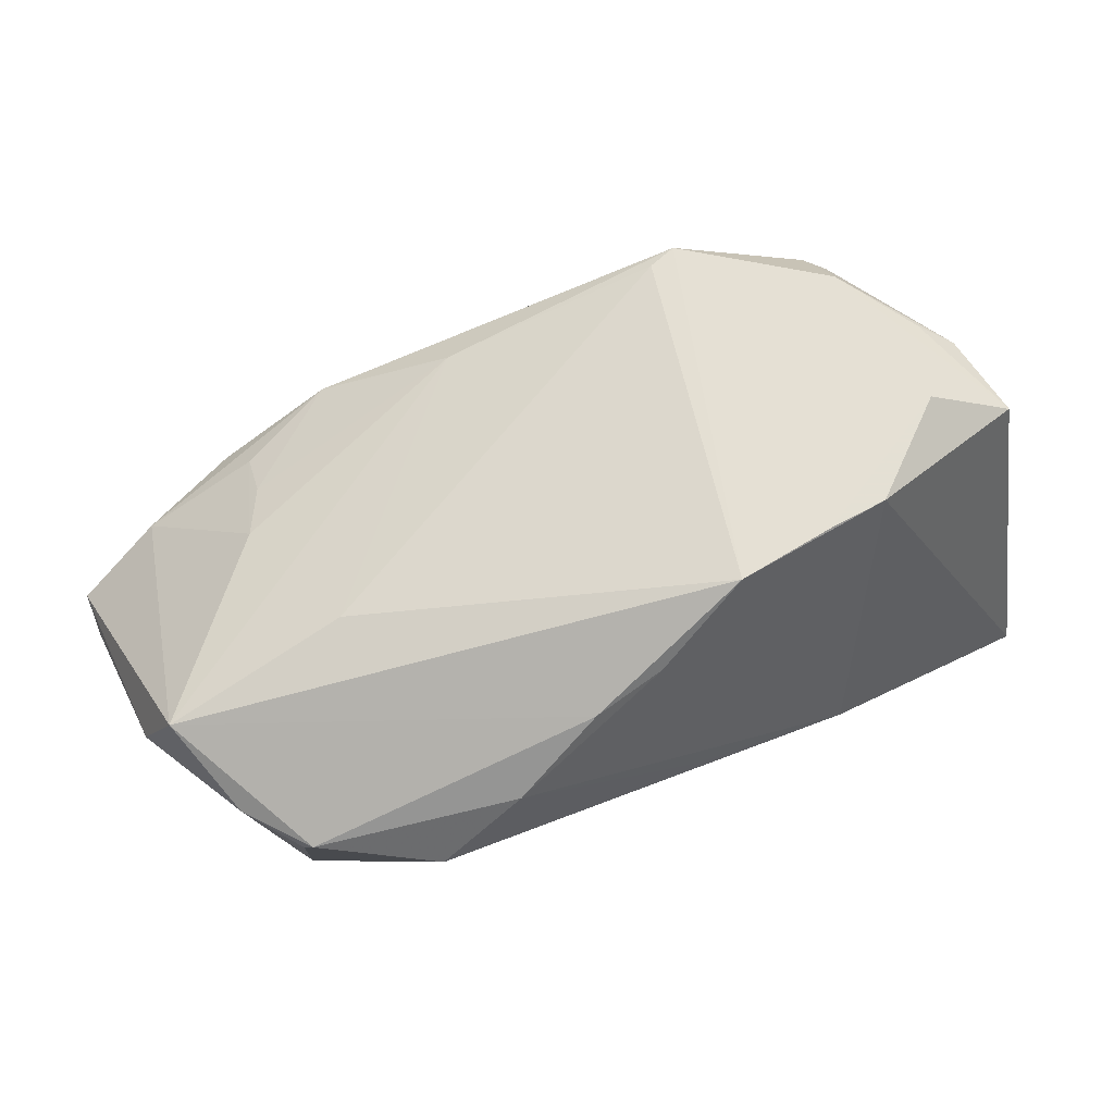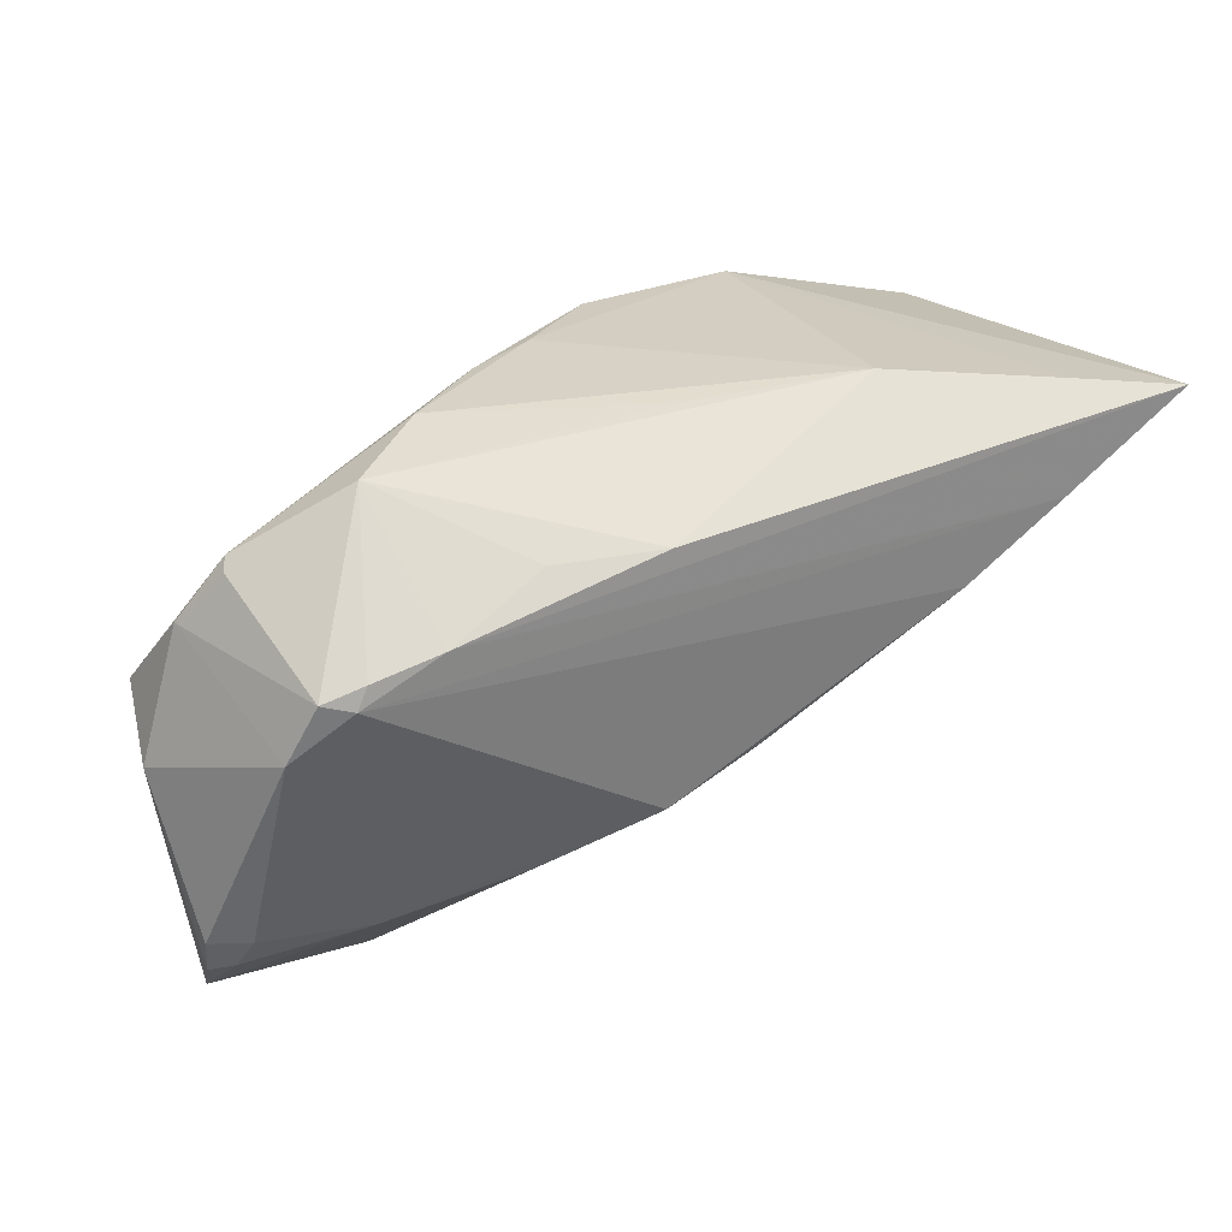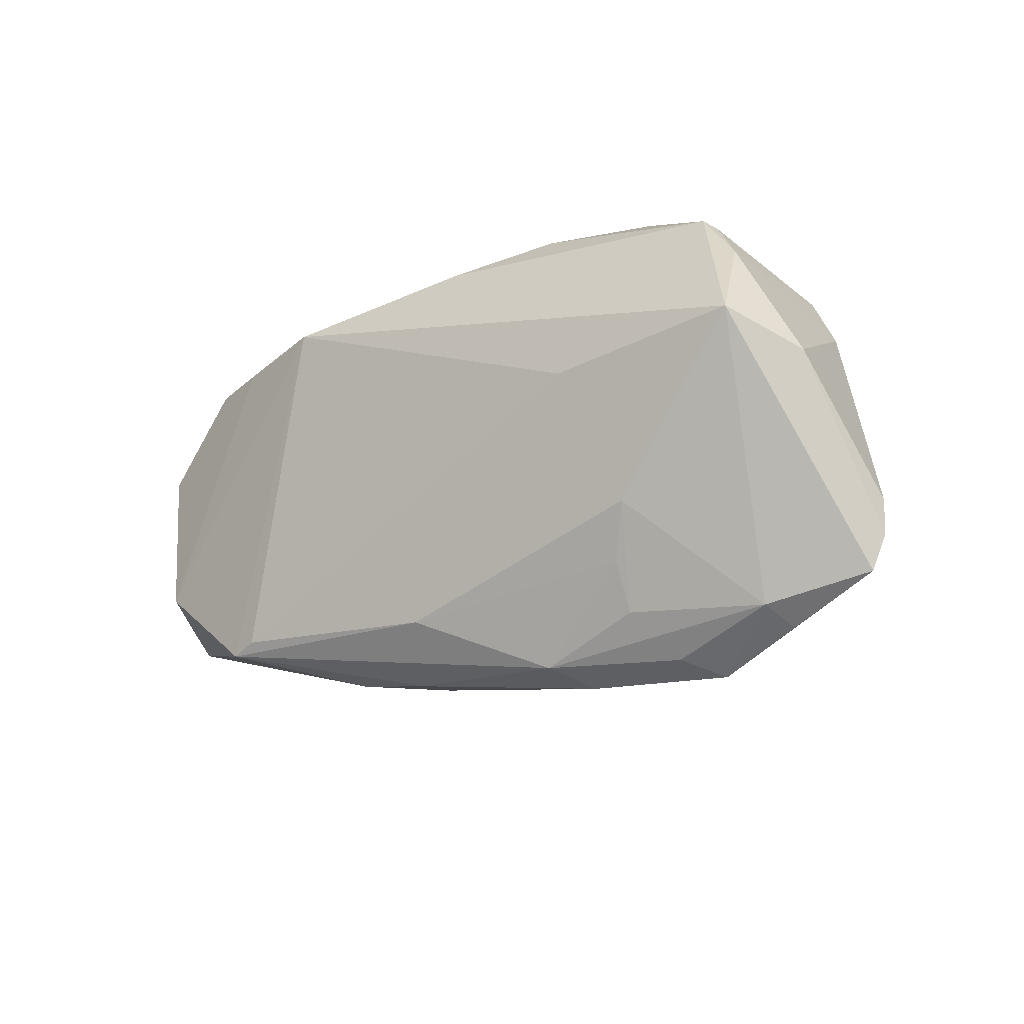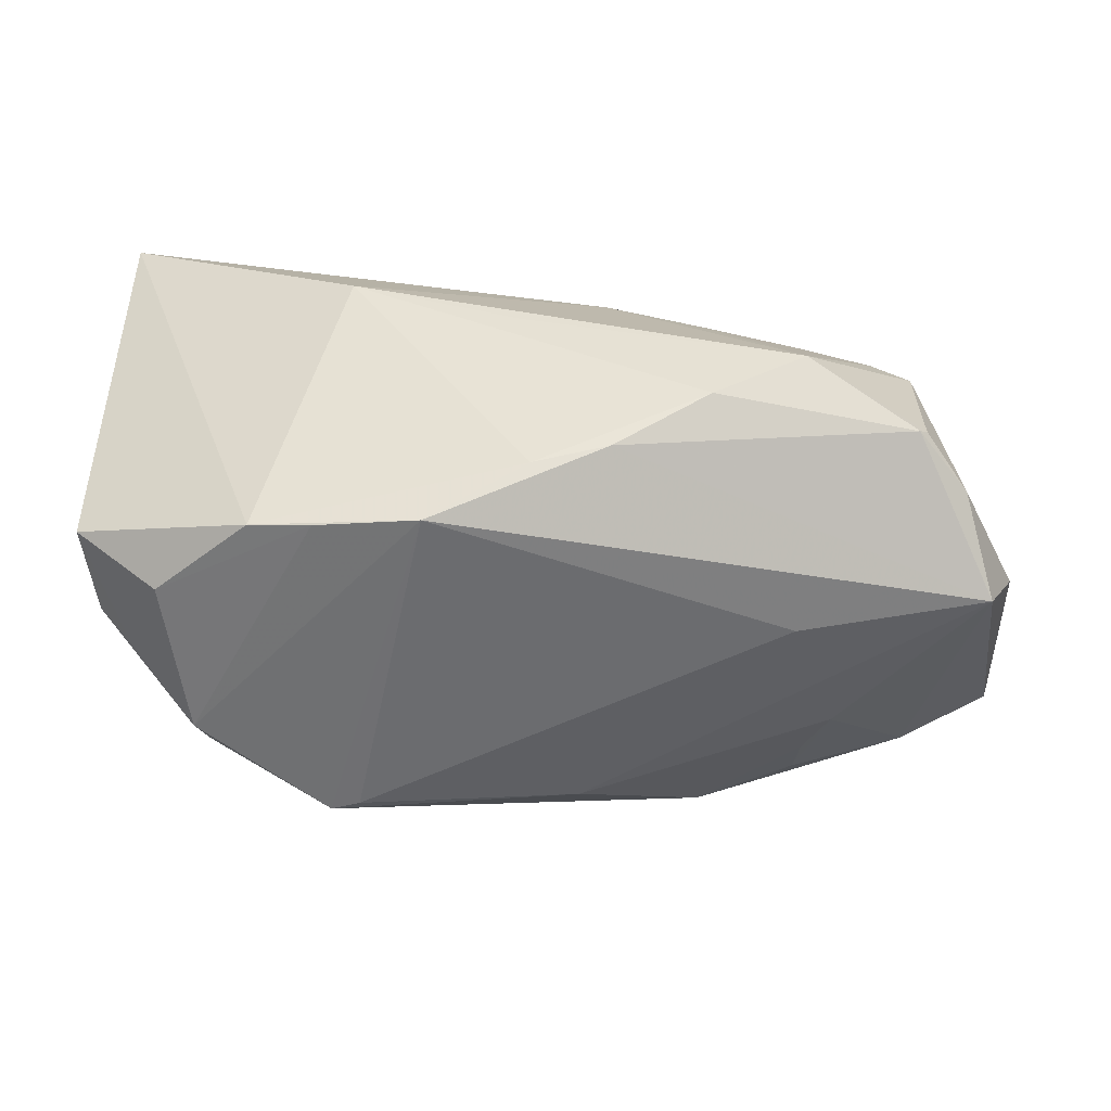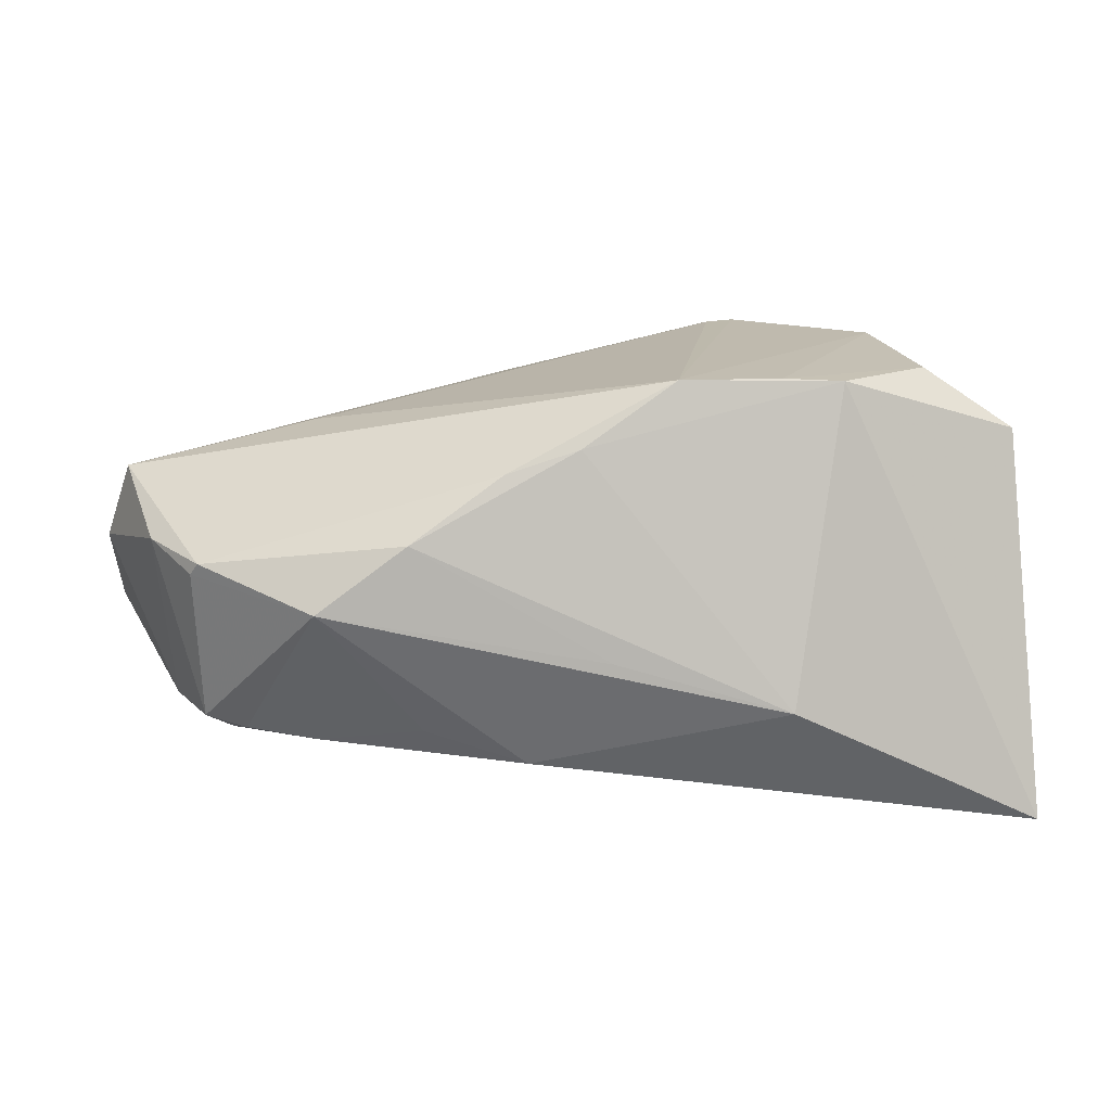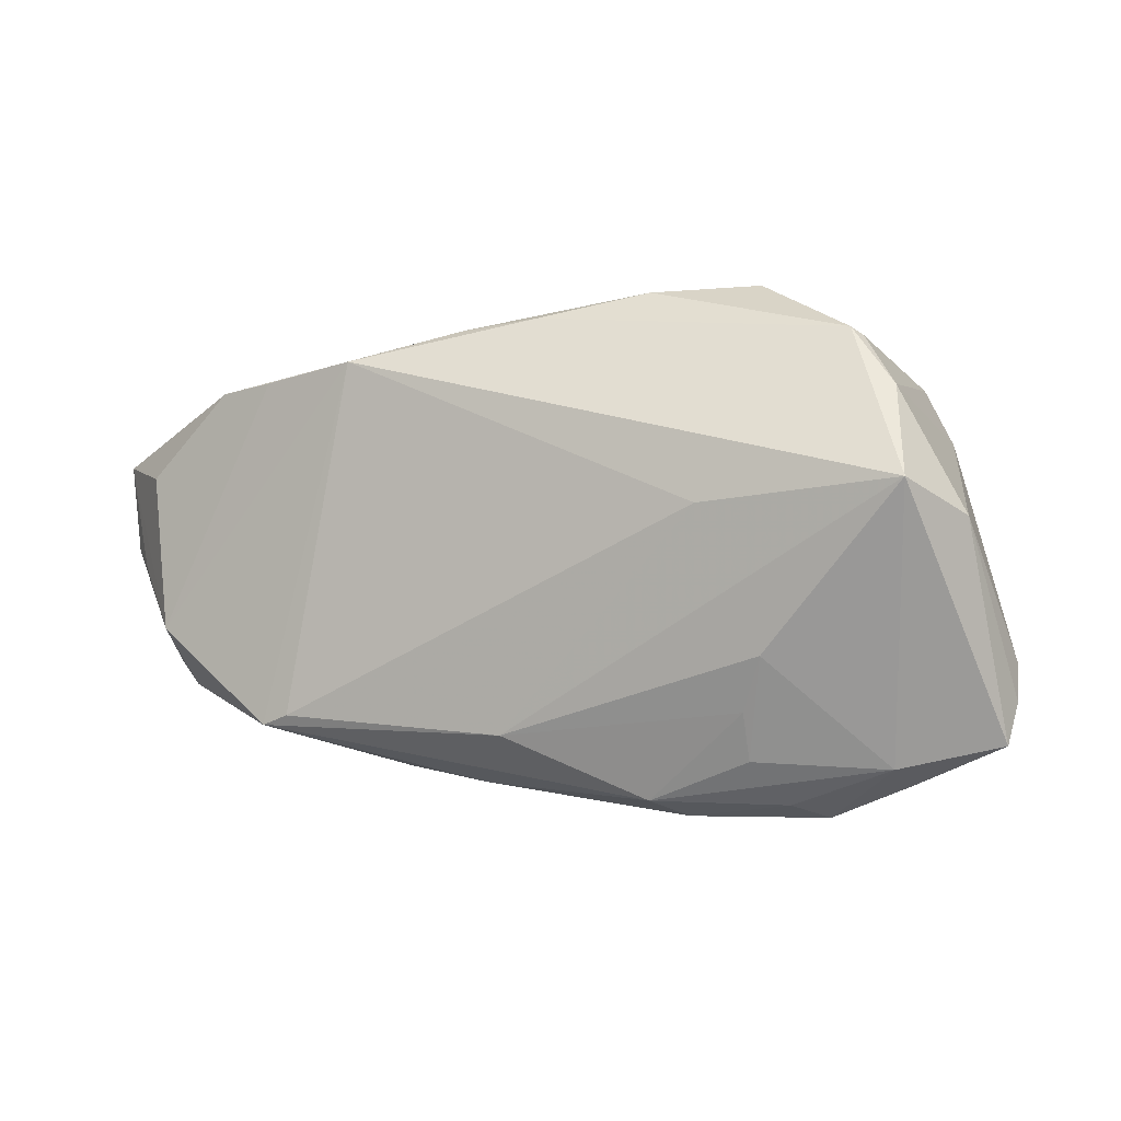
<metadata>
{"format":"obj","ext":"obj","renderer":"f3d","projection":"perspective","resolution":1024,"background":"white","views":[{"elev":65.7,"azim":154.9,"up":"+Z"},{"elev":42.0,"azim":147.2,"up":"+Y"},{"elev":-21.9,"azim":48.2,"up":"+Y"},{"elev":34.5,"azim":4.7,"up":"+Y"},{"elev":15.5,"azim":176.1,"up":"+Z"},{"elev":-4.2,"azim":32.6,"up":"+Y"}]}
</metadata>
<code>
v 0.05256 -0.01655 -0.01292
v -0.002219 -0.00637 -0.02574
v 0.02974 0.02654 0.0001511
v 0.0434 0.01497 -0.01535
v -0.05491 -4.82e-05 0.01086
v 0.03 -0.000368 0.01706
v -0.02427 0.01634 0.02449
v 0.05664 -0.01752 -0.009513
v 0.04726 0.008171 -0.01464
v -0.03984 0.01331 -0.0285
v 0.03342 -0.03373 0.0009059
v -0.001026 -0.03134 0.01166
v -0.04311 0.005985 0.02369
v 0.03994 -0.01814 -0.01641
v -0.0546 0.008816 -0.01509
v 0.04905 0.01258 0.005795
v 0.05597 -0.001968 0.002631
v 0.05679 -0.02207 -0.009092
v -0.01202 0.01786 0.02476
v -0.04169 -0.01666 0.01984
v -0.05571 0.02192 -0.02854
v 0.008165 0.02251 0.01506
v 0.03139 -0.02875 0.007124
v 0.05642 -0.02696 -0.00684
v 0.005482 0.021 -0.02019
v 0.01911 0.02557 0.007794
v -0.000905 -0.03106 0.007345
v -0.05494 0.0002748 -0.002749
v 0.02166 -0.0351 0.003314
v 0.0353 -0.01707 0.01206
v 0.04402 0.01888 0.003116
v -0.004046 0.02642 -0.006325
v 0.03212 -0.02326 0.009989
v 0.03022 0.01746 -0.01778
v -0.02721 0.00622 -0.02818
v -0.04015 -0.01279 0.02476
v -0.04005 -0.01955 0.0188
v -0.05371 0.0086 0.01664
v 0.03582 -0.03528 -0.004519
v 0.01958 -0.03322 0.009161
v -0.05493 0.004341 0.01183
v 0.03849 0.0162 -0.01653
v -0.02092 -0.02351 0.02469
v -0.02441 -0.02462 0.02476
v -0.04411 0.0237 -0.02252
v 0.01767 0.02112 -0.01572
v 0.04019 0.01387 -0.01719
v 0.04309 0.01975 0.004561
v -0.05206 -0.002142 0.01684
v 0.0458 -0.03143 -0.005306
v 0.02352 -0.01529 -0.02085
v -0.0006351 0.02146 0.01762
v 0.009277 -0.01005 -0.0254
v -0.01092 -0.02948 0.01322
v 0.006492 -0.02539 -0.006364
v 0.05421 -0.02071 -0.01129
v -0.04803 -0.004741 0.01981
v -0.03164 0.01569 0.02398
v 0.04549 -0.02961 -0.0006597
v 0.05269 0.001657 0.01212
v -0.02499 0.02654 -0.01279
v 0.00512 -0.02583 0.01822
f 5 21 28
f 17 60 24
f 59 24 60
f 39 53 51
f 15 28 21
f 21 61 25
f 25 61 3
f 22 60 48
f 41 21 5
f 44 12 40
f 40 62 44
f 44 62 43
f 19 60 22
f 19 44 43
f 30 59 60
f 60 62 30
f 17 8 9
f 17 24 18
f 18 8 17
f 55 39 27
f 53 39 55
f 15 35 55
f 27 28 55
f 28 15 55
f 24 59 50
f 50 39 24
f 59 39 50
f 11 59 40
f 11 39 59
f 29 12 27
f 27 39 29
f 40 12 29
f 29 11 40
f 39 11 29
f 3 61 32
f 46 25 3
f 22 48 26
f 26 48 3
f 3 32 26
f 26 32 61
f 16 60 17
f 16 48 60
f 17 9 16
f 10 15 21
f 10 35 15
f 27 12 54
f 12 44 54
f 60 19 6
f 6 19 43
f 6 62 60
f 43 62 6
f 44 19 36
f 52 19 22
f 22 26 52
f 52 26 61
f 38 41 5
f 21 41 38
f 38 36 13
f 57 36 38
f 40 59 23
f 59 30 23
f 1 9 8
f 8 18 1
f 2 35 53
f 53 55 2
f 2 55 35
f 34 3 42
f 34 46 3
f 25 46 34
f 21 25 34
f 34 10 21
f 58 38 13
f 58 52 61
f 19 52 58
f 21 38 58
f 37 54 44
f 37 28 27
f 27 54 37
f 5 28 37
f 44 36 37
f 40 23 33
f 33 23 30
f 33 62 40
f 33 30 62
f 48 16 31
f 3 48 31
f 4 16 9
f 4 31 16
f 42 3 4
f 3 31 4
f 51 53 14
f 53 1 14
f 14 39 51
f 24 39 14
f 47 1 53
f 9 1 47
f 47 4 9
f 47 34 42
f 42 4 47
f 53 35 47
f 35 10 47
f 10 34 47
f 7 36 19
f 19 58 7
f 13 36 7
f 7 58 13
f 45 61 21
f 21 58 45
f 45 58 61
f 20 37 36
f 56 1 18
f 56 14 1
f 56 18 24
f 24 14 56
f 49 36 57
f 49 20 36
f 5 37 49
f 37 20 49
f 49 38 5
f 57 38 49

</code>
